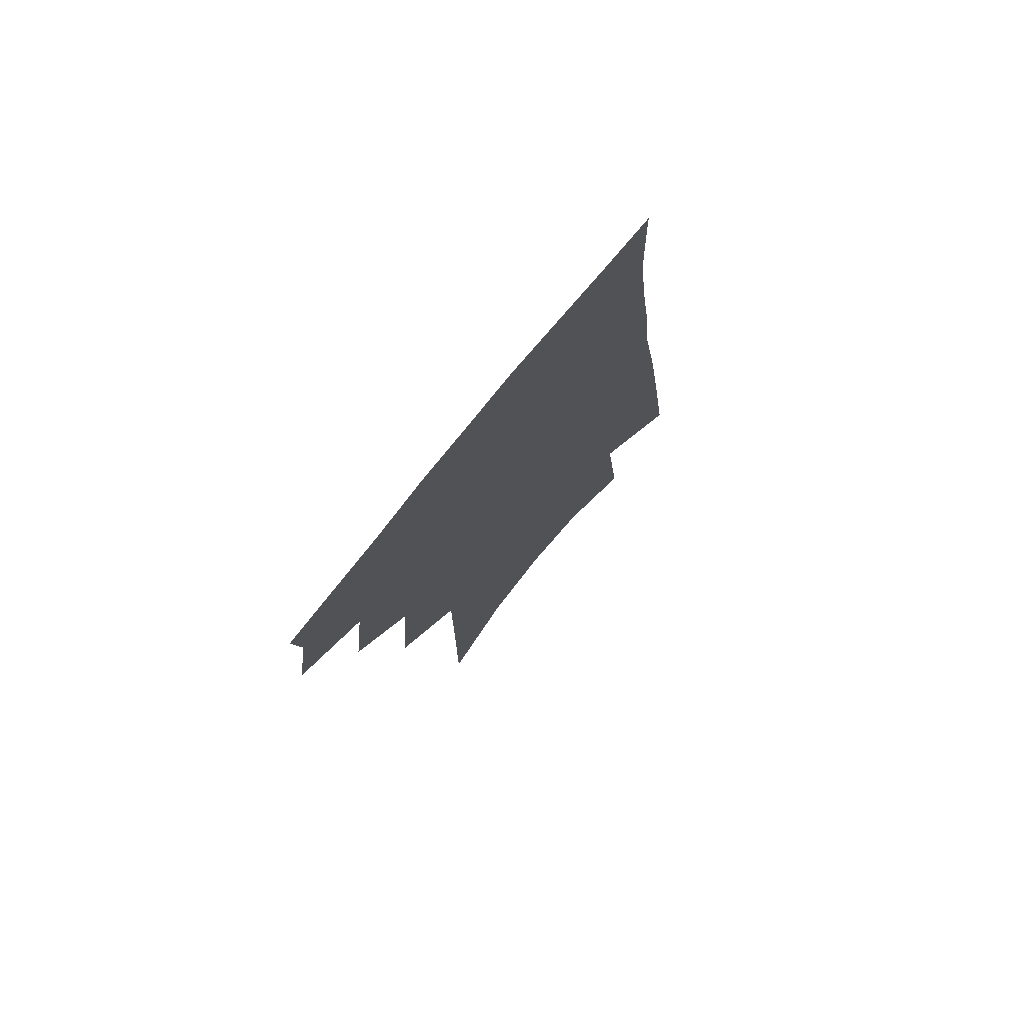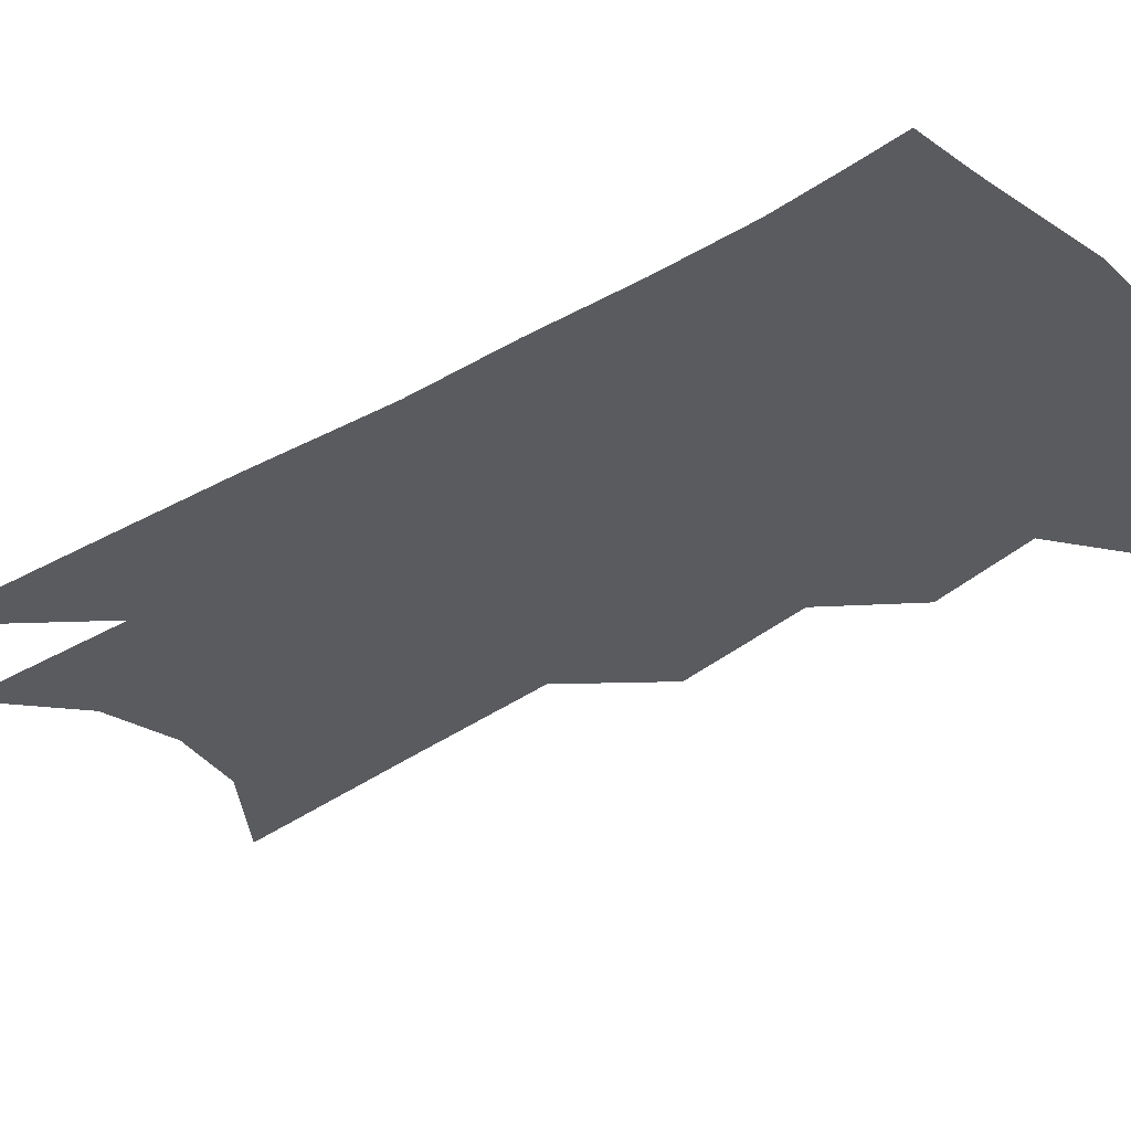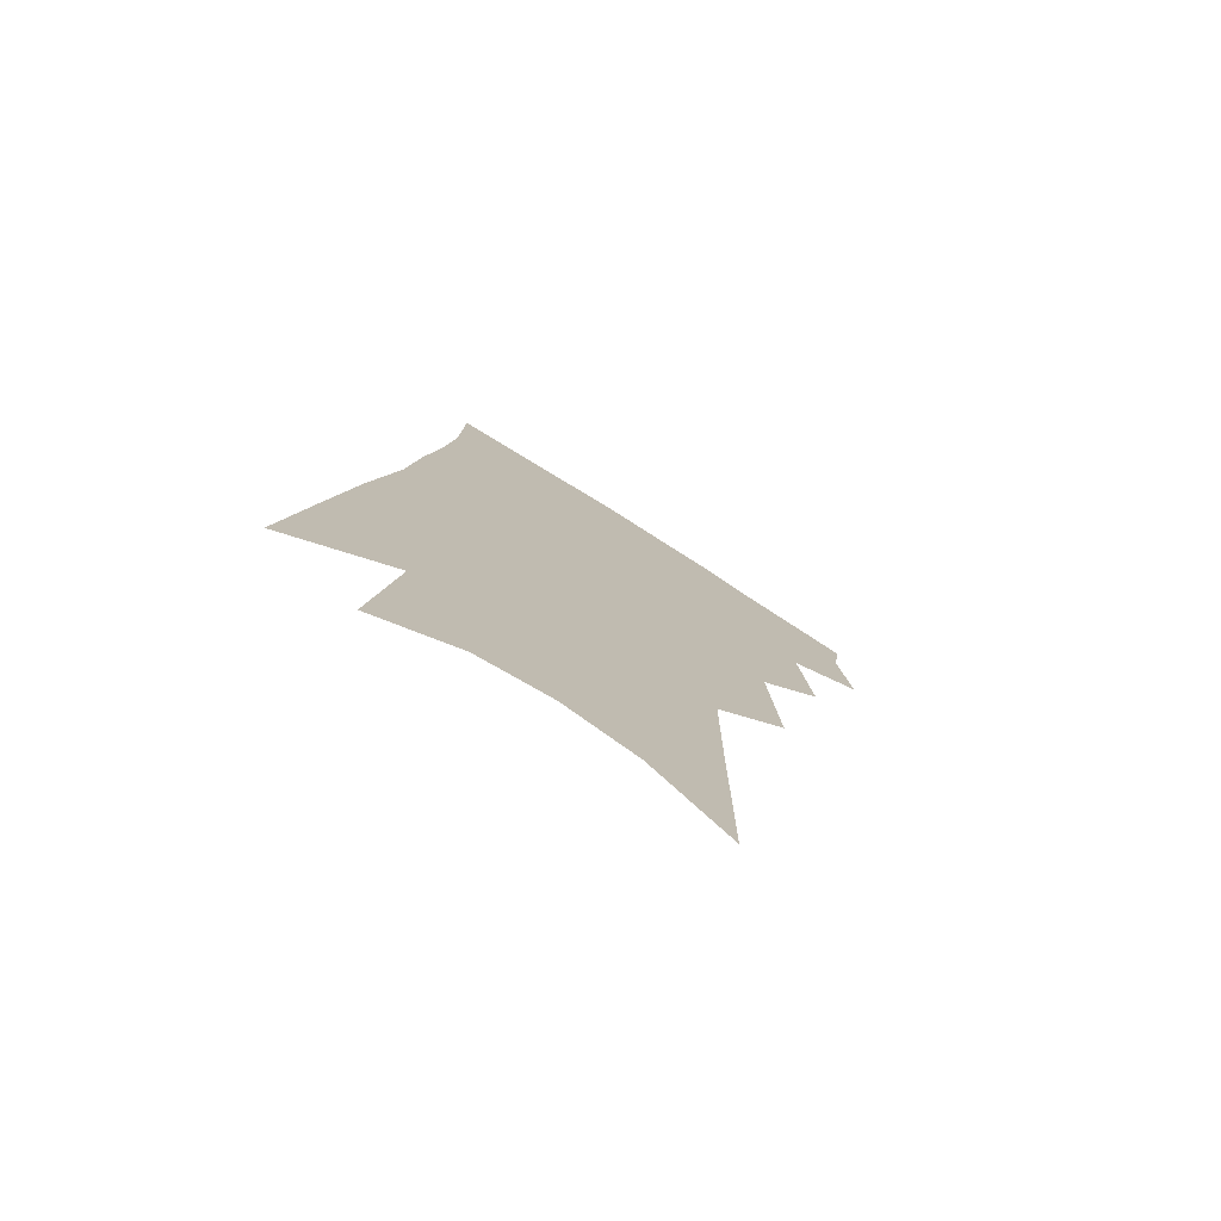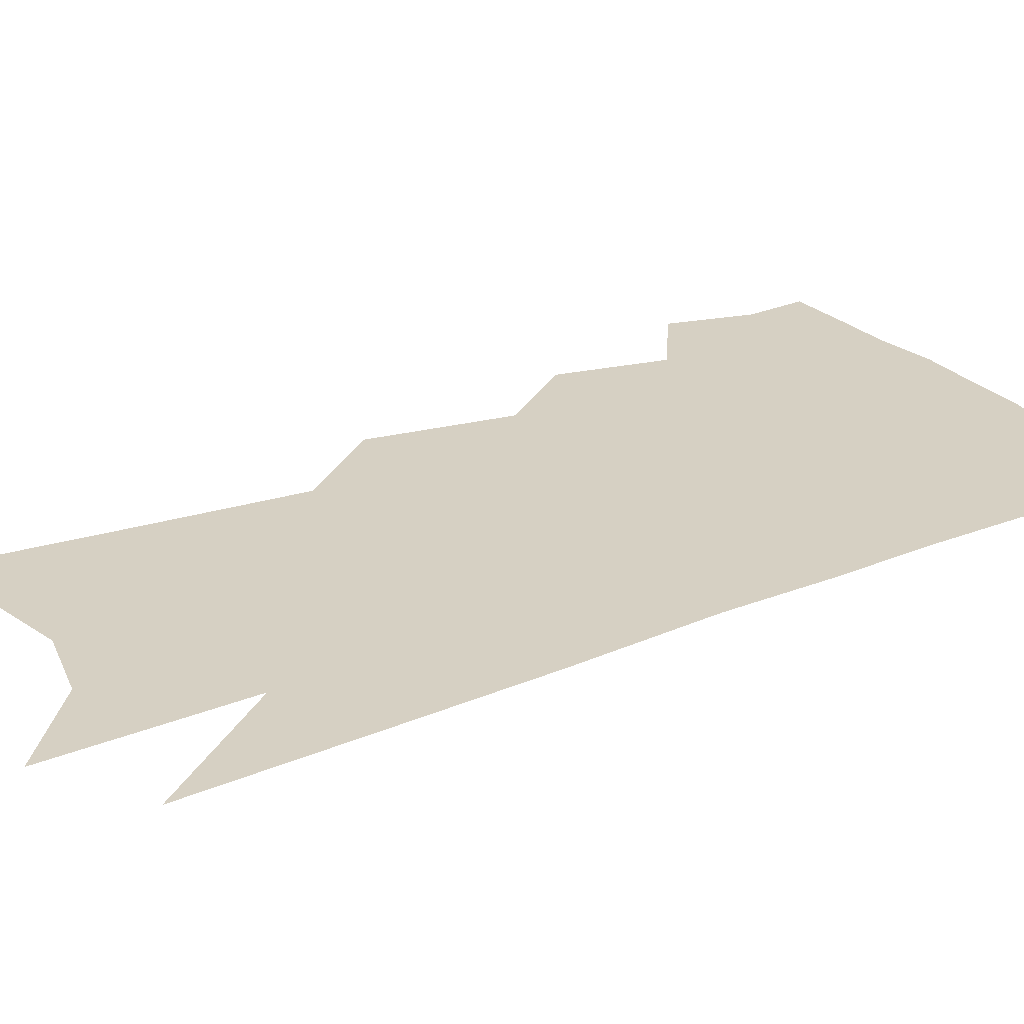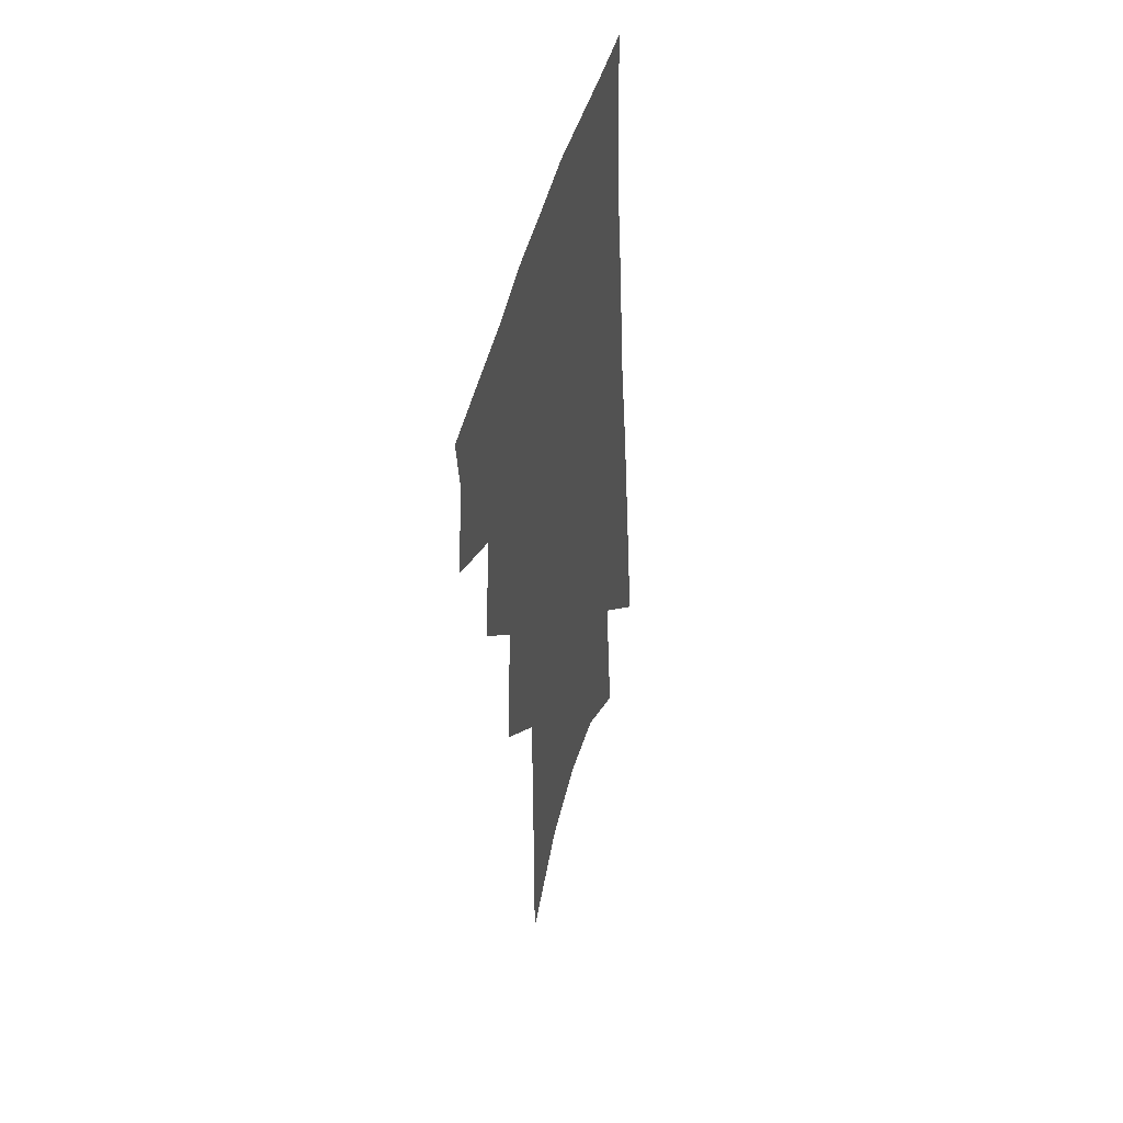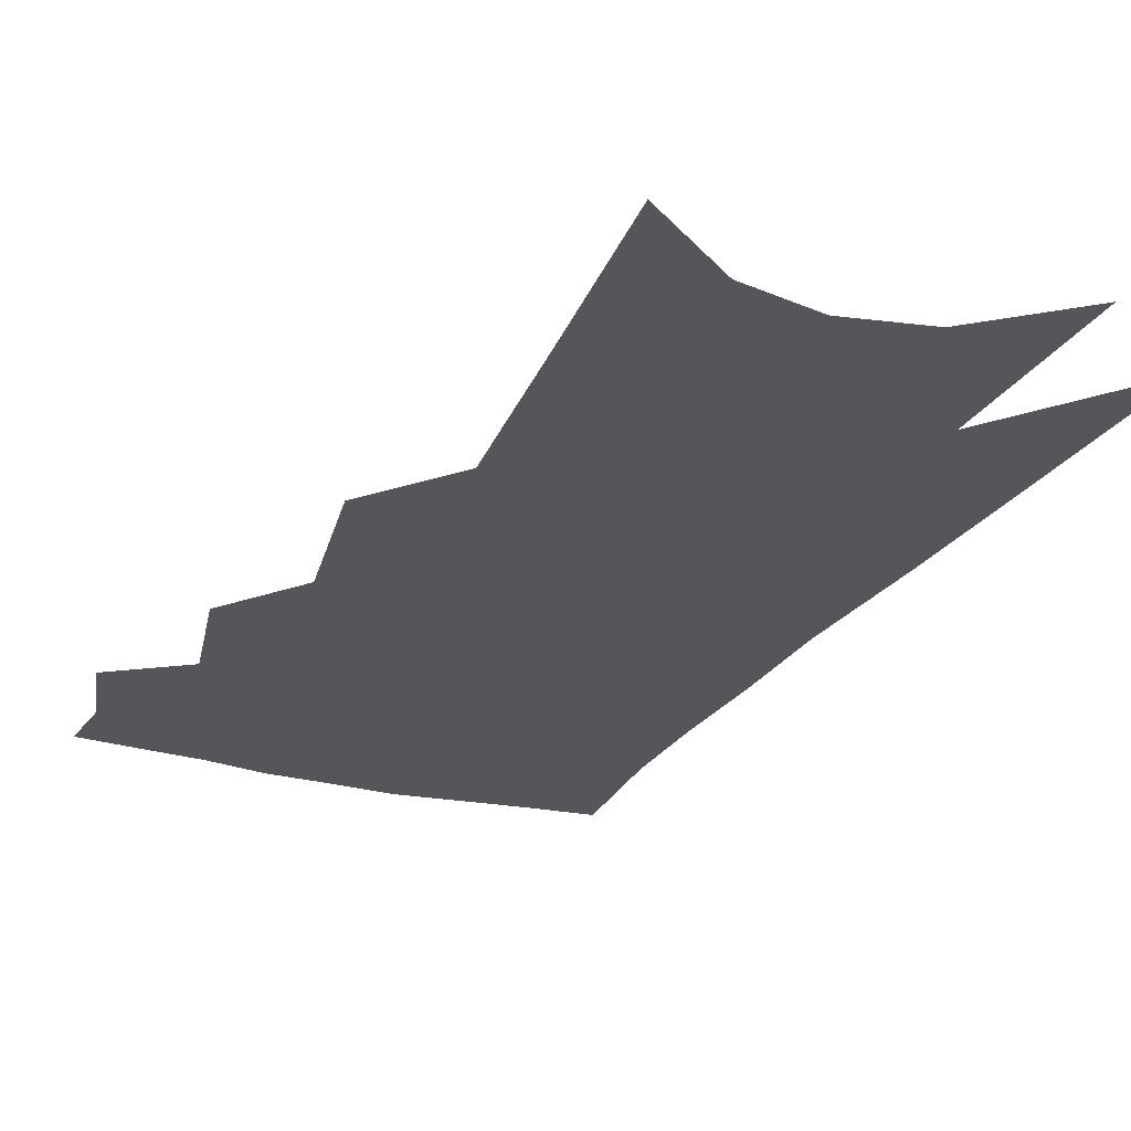
<metadata>
{"format":"obj","ext":"obj","renderer":"f3d","projection":"perspective","resolution":1024,"background":"white","views":[{"elev":76.3,"azim":-50.0,"up":"+Y"},{"elev":-33.4,"azim":136.0,"up":"+Z"},{"elev":-77.0,"azim":148.5,"up":"+Y"},{"elev":26.5,"azim":64.4,"up":"+Z"},{"elev":48.4,"azim":-74.0,"up":"+Y"},{"elev":-25.2,"azim":-17.7,"up":"+Z"}]}
</metadata>
<code>
v 571.8 310.2 0
v 572.6 315.1 0
v 572.1 318.6 0
v 575.4 301.4 0
v 576.2 307.7 0
v 576.5 312.2 0
v 576.1 315.7 0
v 575.5 319.2 0
v 578.6 288.9 0
v 579.2 297.2 0
v 579.6 303.4 0
v 580.1 309 0
v 579.9 312.8 0
v 579.5 316.2 0
v 578.9 319.7 0
v 582.9 262.9 0
v 583 274.9 0
v 583 284.4 0
v 583.2 293 0
v 583.3 299.3 0
v 583.6 305.2 0
v 583.5 309.4 0
v 583.4 313.3 0
v 583 316.7 0
v 582.3 320.6 0
v 587.6 267.1 0
v 587.2 277.5 0
v 587 286.2 0
v 587 294.2 0
v 587 300.8 0
v 587.1 306 0
v 587 310.1 0
v 586.8 313.6 0
v 586.5 317.1 0
v 585.8 321 0
v 592 268.4 0
v 591.3 279.2 0
v 590.9 287.8 0
v 590.6 295.1 0
v 590.5 301.3 0
v 590.4 306.2 0
v 590.4 310.3 0
v 590.3 314.1 0
v 590 317.5 0
v 589.2 321.5 0
v 596.5 267.9 0
v 595.5 278.4 0
v 594.7 287.4 0
v 594.3 294.7 0
v 594 300.7 0
v 593.8 306.1 0
v 593.7 310.6 0
v 593.6 314.3 0
v 593.6 317.6 0
v 593 321.4 0
v 601.7 264.3 0
v 600.3 275.3 0
v 598.9 285.5 0
v 598.3 292.9 0
v 597.8 299.5 0
v 597.2 305.4 0
v 597 310.4 0
v 597 314.3 0
v 596.9 317.8 0
v 596.7 321.3 0
v 606.8 268.4 0
v 605.3 278.8 0
v 603.9 287.8 0
v 602.5 296.3 0
v 601.8 302.6 0
v 600.9 308.7 0
v 600.3 314.2 0
v 600.2 318 0
v 600.1 321.3 0
f 5 6 1
f 1 6 2
f 6 7 2
f 2 7 3
f 7 8 3
f 10 11 4
f 4 11 5
f 11 12 5
f 5 12 6
f 12 13 6
f 6 13 7
f 13 14 7
f 7 14 8
f 14 15 8
f 18 19 9
f 9 19 10
f 19 20 10
f 10 20 11
f 20 21 11
f 11 21 12
f 21 22 12
f 12 22 13
f 22 23 13
f 13 23 14
f 23 24 14
f 14 24 15
f 24 25 15
f 16 26 17
f 26 27 17
f 17 27 18
f 27 28 18
f 18 28 19
f 28 29 19
f 19 29 20
f 29 30 20
f 20 30 21
f 30 31 21
f 21 31 22
f 31 32 22
f 22 32 23
f 32 33 23
f 23 33 24
f 33 34 24
f 24 34 25
f 34 35 25
f 26 36 27
f 36 37 27
f 27 37 28
f 37 38 28
f 28 38 29
f 38 39 29
f 29 39 30
f 39 40 30
f 30 40 31
f 40 41 31
f 31 41 32
f 41 42 32
f 32 42 33
f 42 43 33
f 33 43 34
f 43 44 34
f 34 44 35
f 44 45 35
f 36 46 37
f 46 47 37
f 37 47 38
f 47 48 38
f 38 48 39
f 48 49 39
f 39 49 40
f 49 50 40
f 40 50 41
f 50 51 41
f 41 51 42
f 51 52 42
f 42 52 43
f 52 53 43
f 43 53 44
f 53 54 44
f 44 54 45
f 54 55 45
f 46 56 47
f 56 57 47
f 47 57 48
f 57 58 48
f 48 58 49
f 58 59 49
f 49 59 50
f 59 60 50
f 50 60 51
f 60 61 51
f 51 61 52
f 61 62 52
f 52 62 53
f 62 63 53
f 53 63 54
f 63 64 54
f 54 64 55
f 64 65 55
f 57 66 58
f 66 67 58
f 58 67 59
f 67 68 59
f 59 68 60
f 68 69 60
f 60 69 61
f 69 70 61
f 61 70 62
f 70 71 62
f 62 71 63
f 71 72 63
f 63 72 64
f 72 73 64
f 64 73 65
f 73 74 65

</code>
